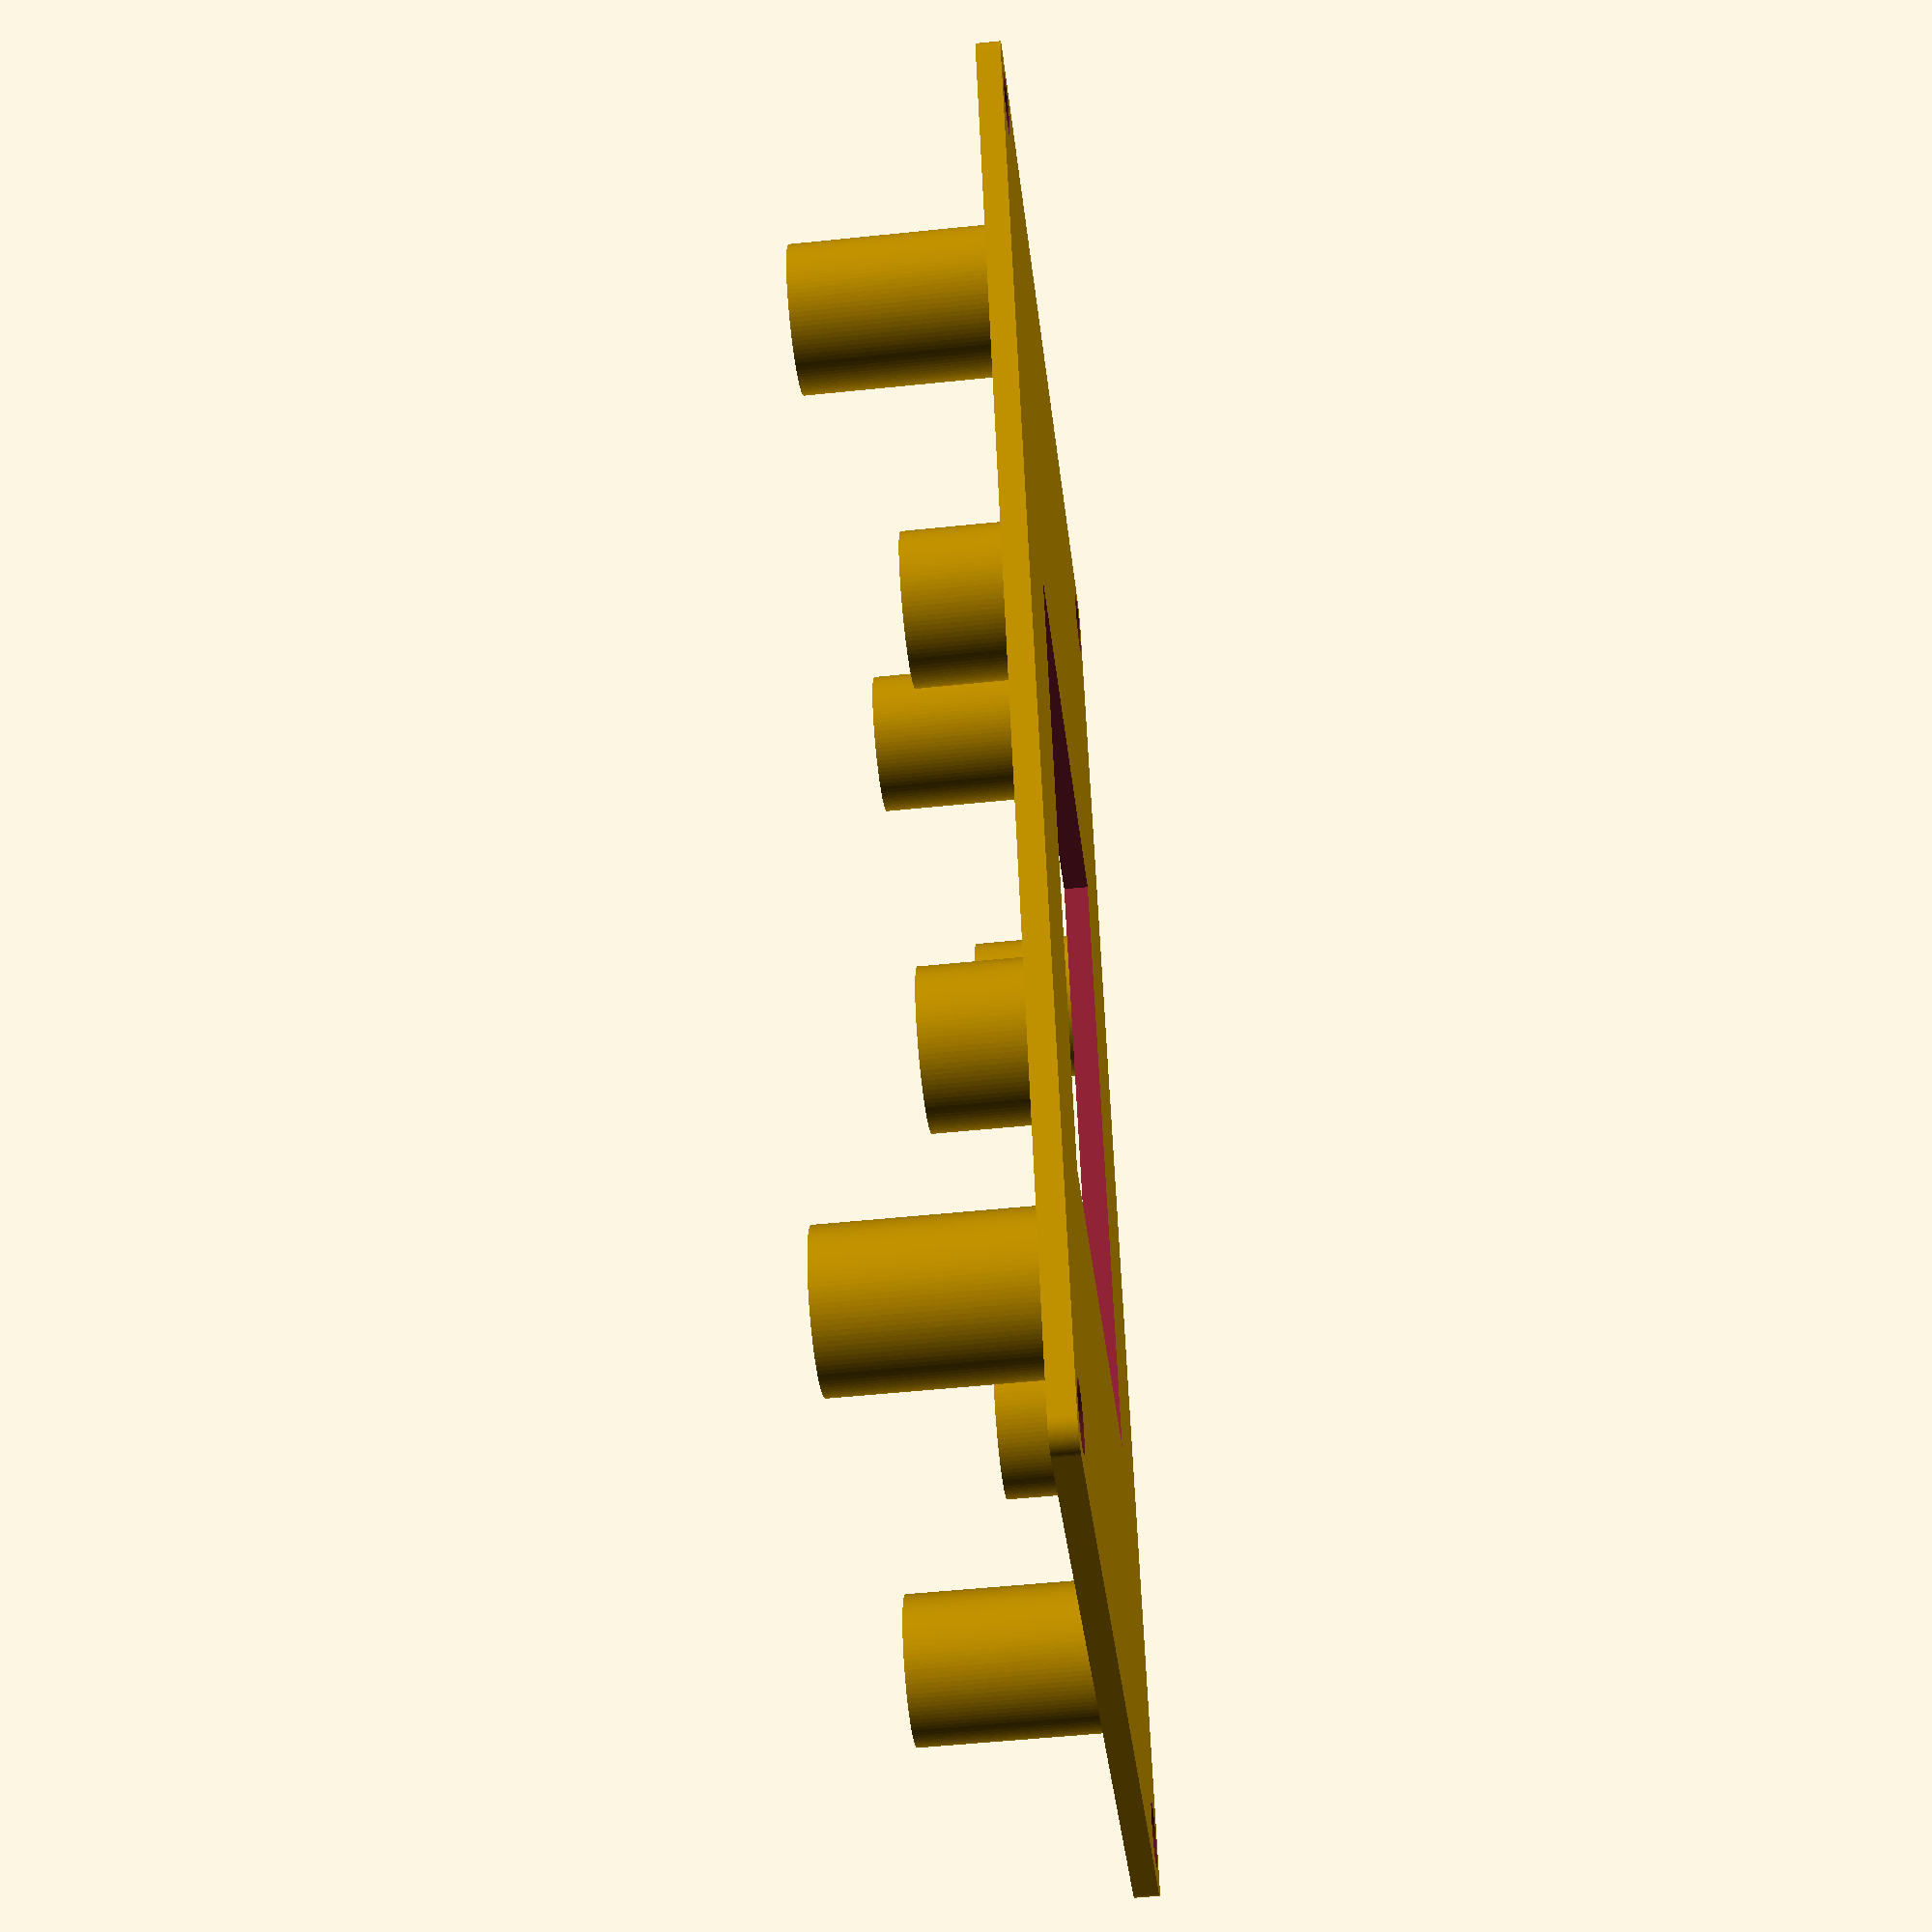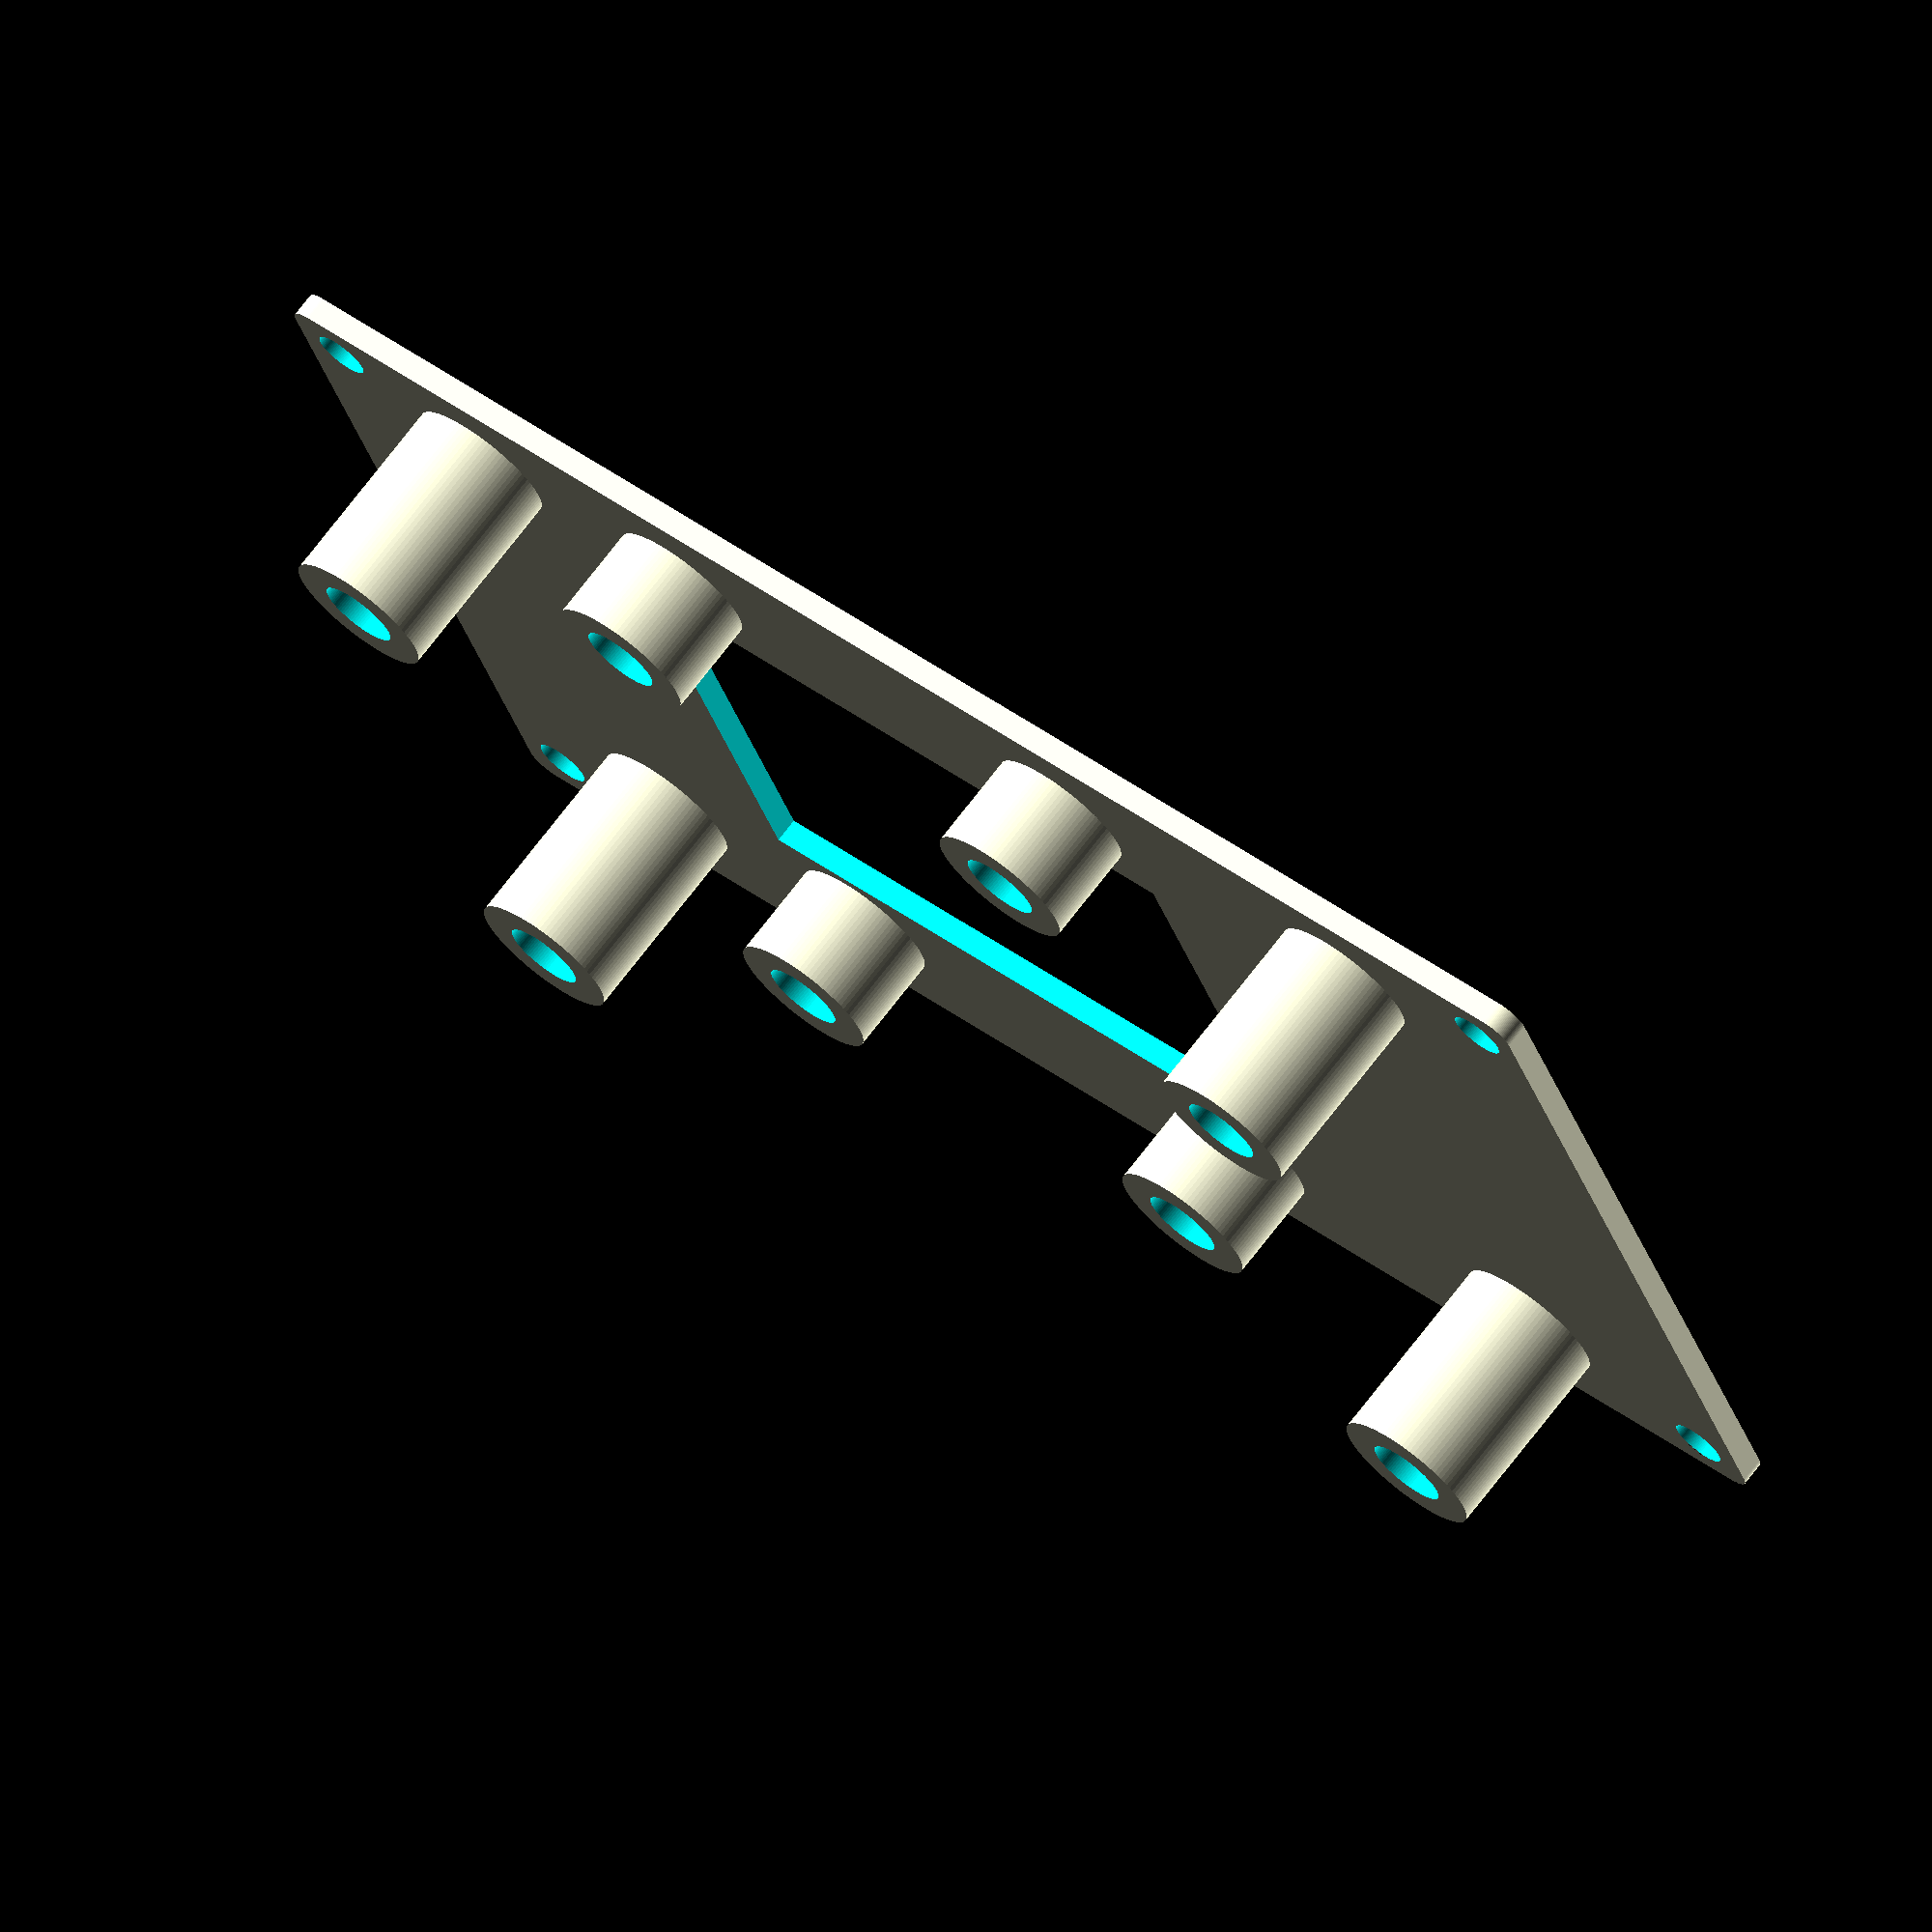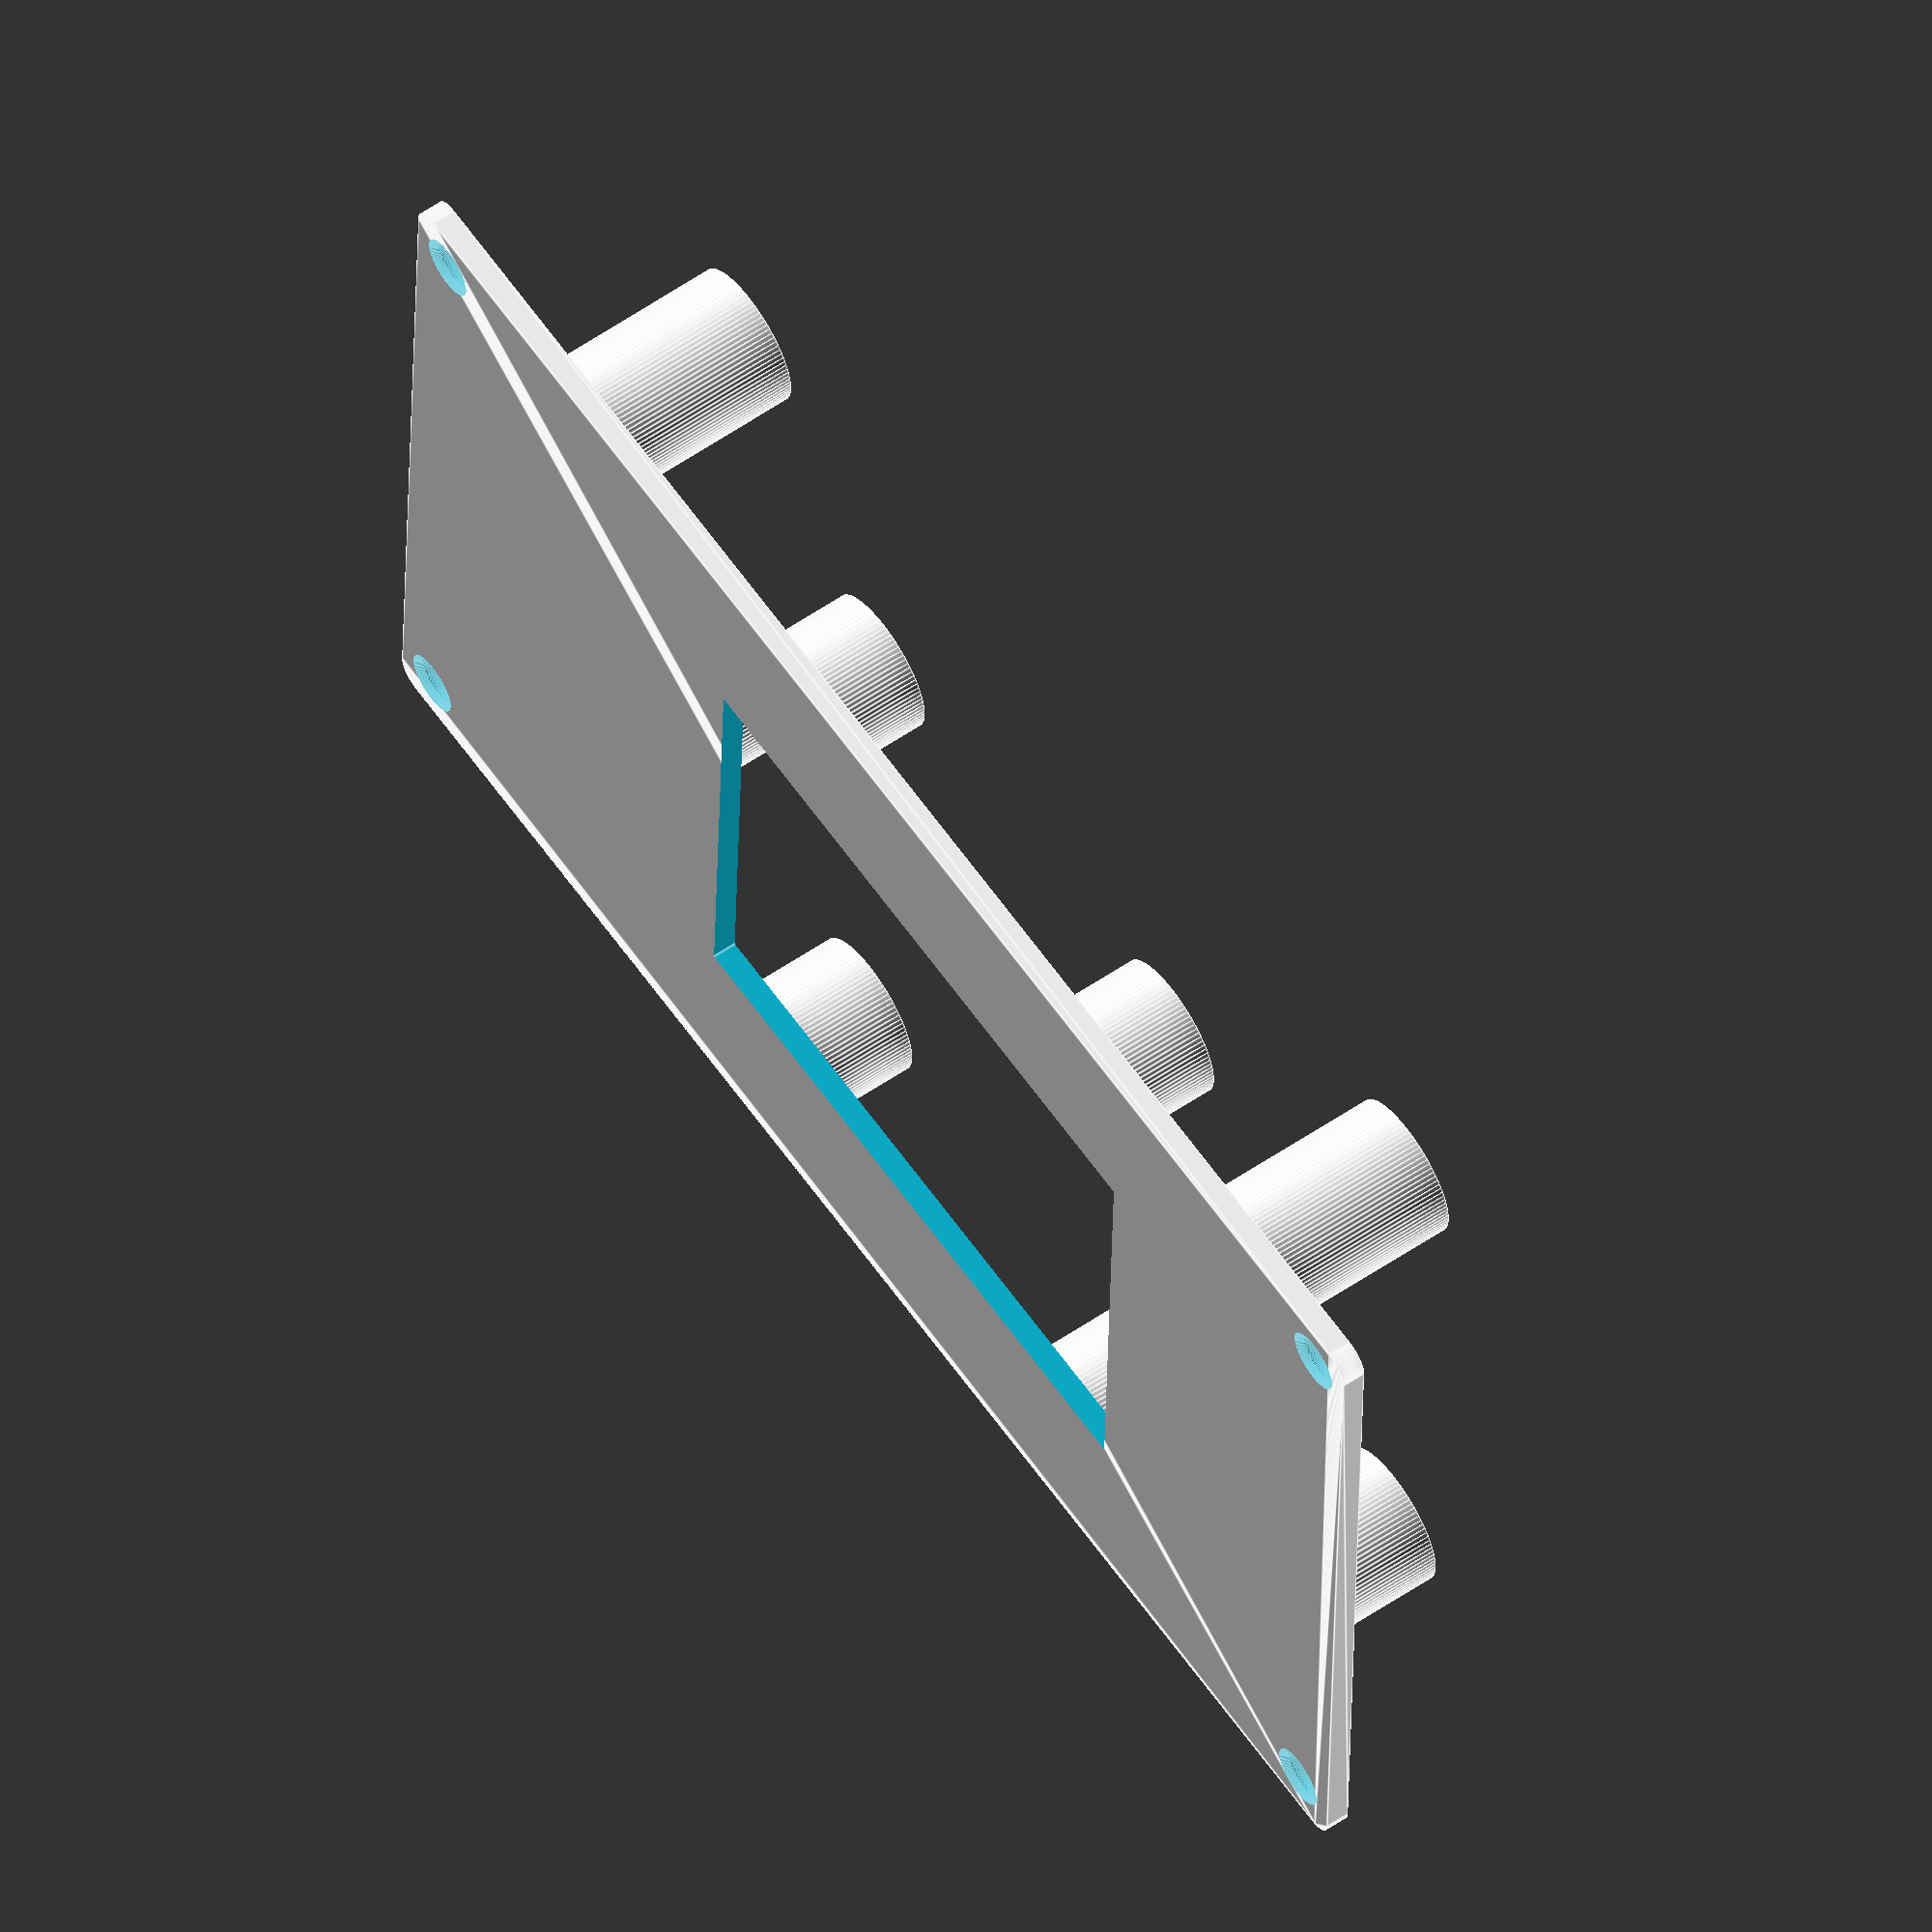
<openscad>
//carrierPlate
module carrierPlate(){
    length=64;
    width=38;
    $fn=100;
    
    difference(){
        union(){
            difference(){
                translate([1,1,0]) hull(){
                    cylinder(1,1,1);
                    translate([width-2,0,0]) cylinder(1,1,1);
                    translate([0,length-2,0]) cylinder(1,1,1);
                    translate([width-2,length-2,0]) cylinder(1,1,1);
                }
                
                //connector cutout
                translate([8.5,length-42.65,-0.1]) cube([21,27,1.2]);
                
                //main screw holes
                translate([2.05,length-2.05,-1.1]) cylinder(1.4,2,1.1);
                translate([2.05,length-2.05,0.2])cylinder(0.9,1.1,1.1);
                translate([2.05,2.05,-1.1]) cylinder(1.4,2,1.1);
                translate([2.05,2.05,0.2])cylinder(0.9,1.1,1.1);
                translate([width-2.05,2.05,-1.1]) cylinder(1.4,2,1.1);
                translate([width-2.05,2.05,0.2])cylinder(0.9,1.1,1.1);
                translate([width-2.05,length-2.05,-1.1]) cylinder(1.4,2,1.1);
                translate([width-2.05,length-2.05,0.2])cylinder(0.9,1.1,1.1);
            }
            
            //screw body connector pcb
            translate([width/2,25,1]){
                translate([14,0,0]) cylinder(4,3,3);
                translate([-14,0,0]) cylinder(4,3,3);
            }
            
            translate([width/2,45,1]){
                translate([14,0,0]) cylinder(4,3,3);
                translate([-14,0,0]) cylinder(4,3,3);
            }
            
            //screw body main pcb
            translate([width/2,10,1]){
                translate([14.2,0,0]) cylinder(8,3,3);
                translate([-14.2,0,0]) cylinder(8,3,3);
                translate([14.2,45.5,0]) cylinder(8,3,3);
                translate([-14.2,45.5,0]) cylinder(8,3,3);
            }
        }
        
        //screw holes connector pcb
        translate([width/2,25,1]){
            translate([14,0,0]) cylinder(4.1,1.6,1.6);
            translate([-14,0,0]) cylinder(4.1,1.6,1.6);
        }
        
        translate([width/2,45,1]){
            translate([14,0,0]) cylinder(4.1,1.6,1.6);
            translate([-14,0,0]) cylinder(4.1,1.6,1.6);
        }
        
        //screw holes main pcb
        translate([width/2,10,5]){
            translate([14.2,0,0]) cylinder(4.1,1.6,1.6);
            translate([-14.2,0,0]) cylinder(4.1,1.6,1.6);
            translate([14.2,45.5,0]) cylinder(4.1,1.6,1.6);
            translate([-14.2,45.5,0]) cylinder(4.1,1.6,1.6);
        }
    }
}

carrierPlate();

</openscad>
<views>
elev=53.5 azim=199.4 roll=96.3 proj=p view=wireframe
elev=287.7 azim=251.0 roll=37.5 proj=o view=wireframe
elev=300.5 azim=268.2 roll=235.1 proj=o view=edges
</views>
